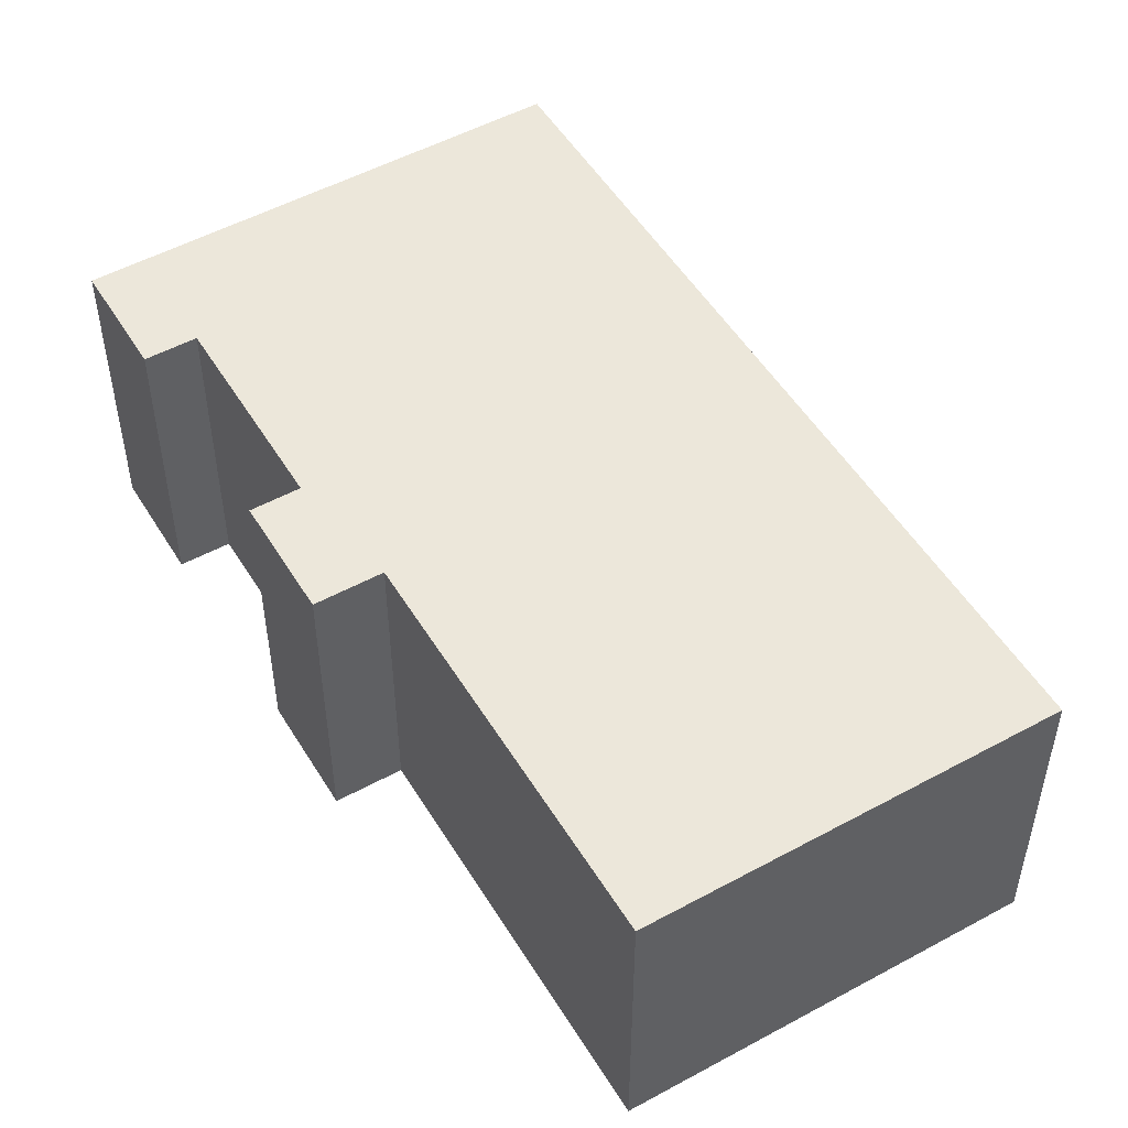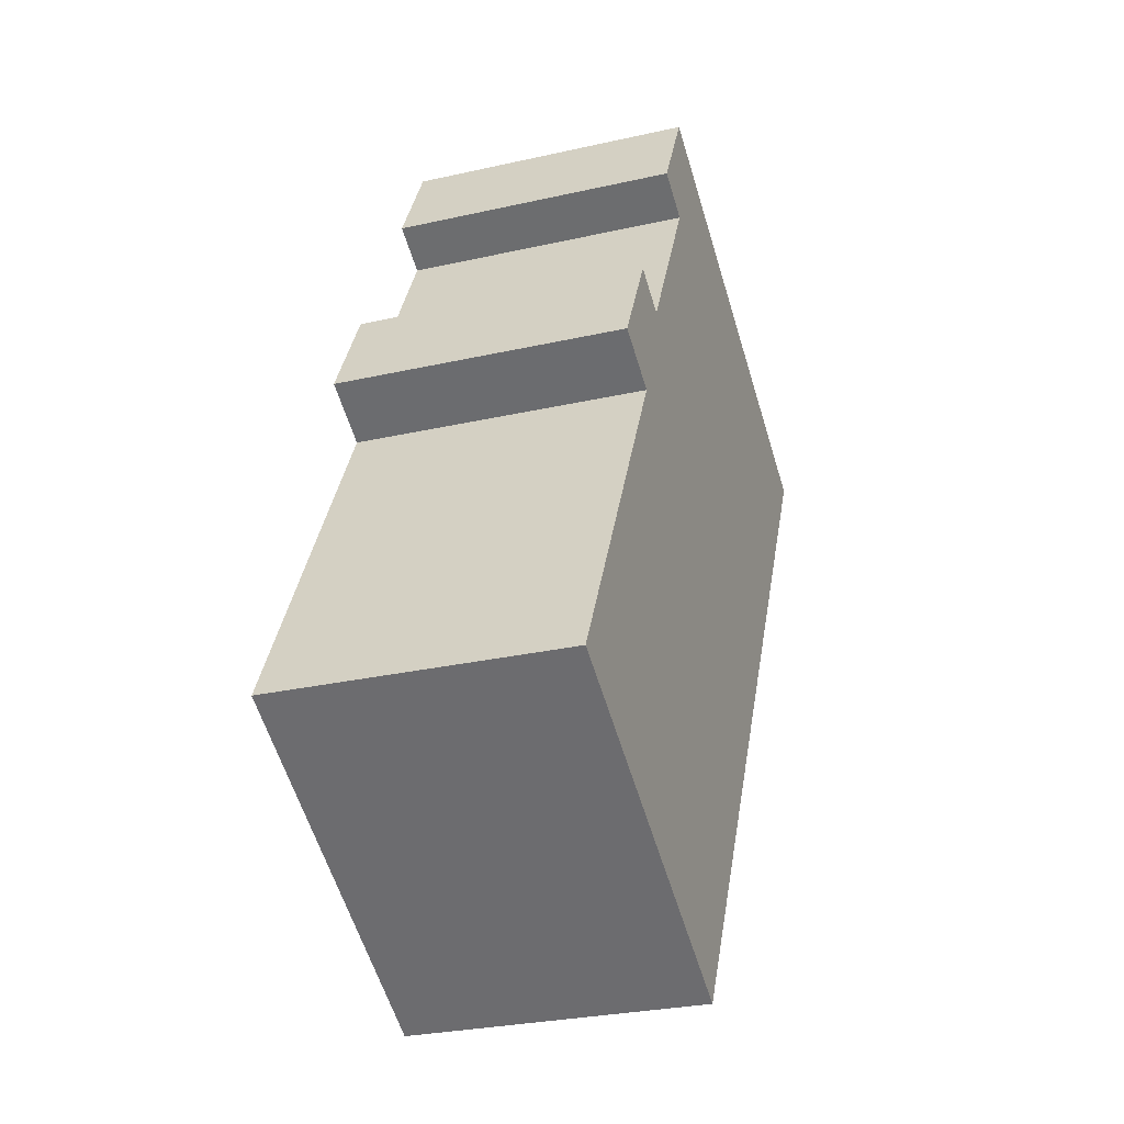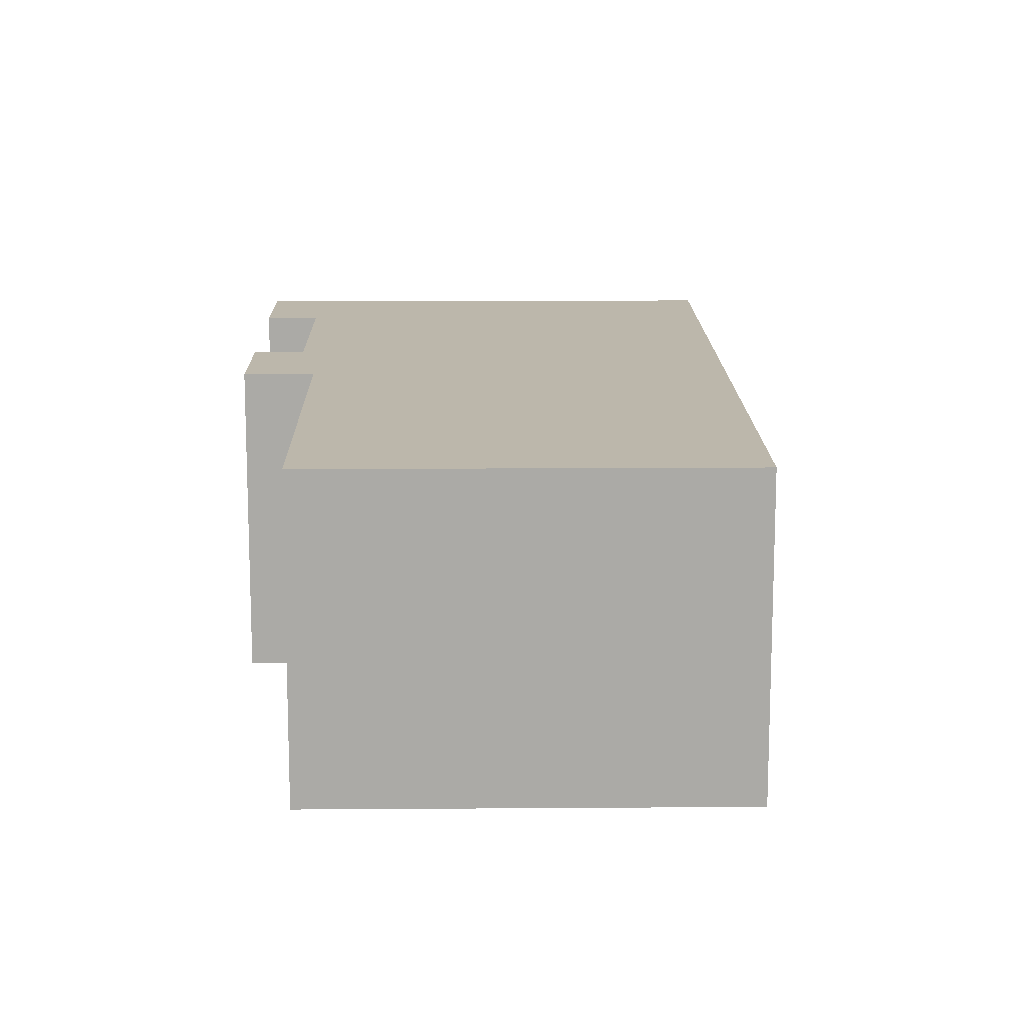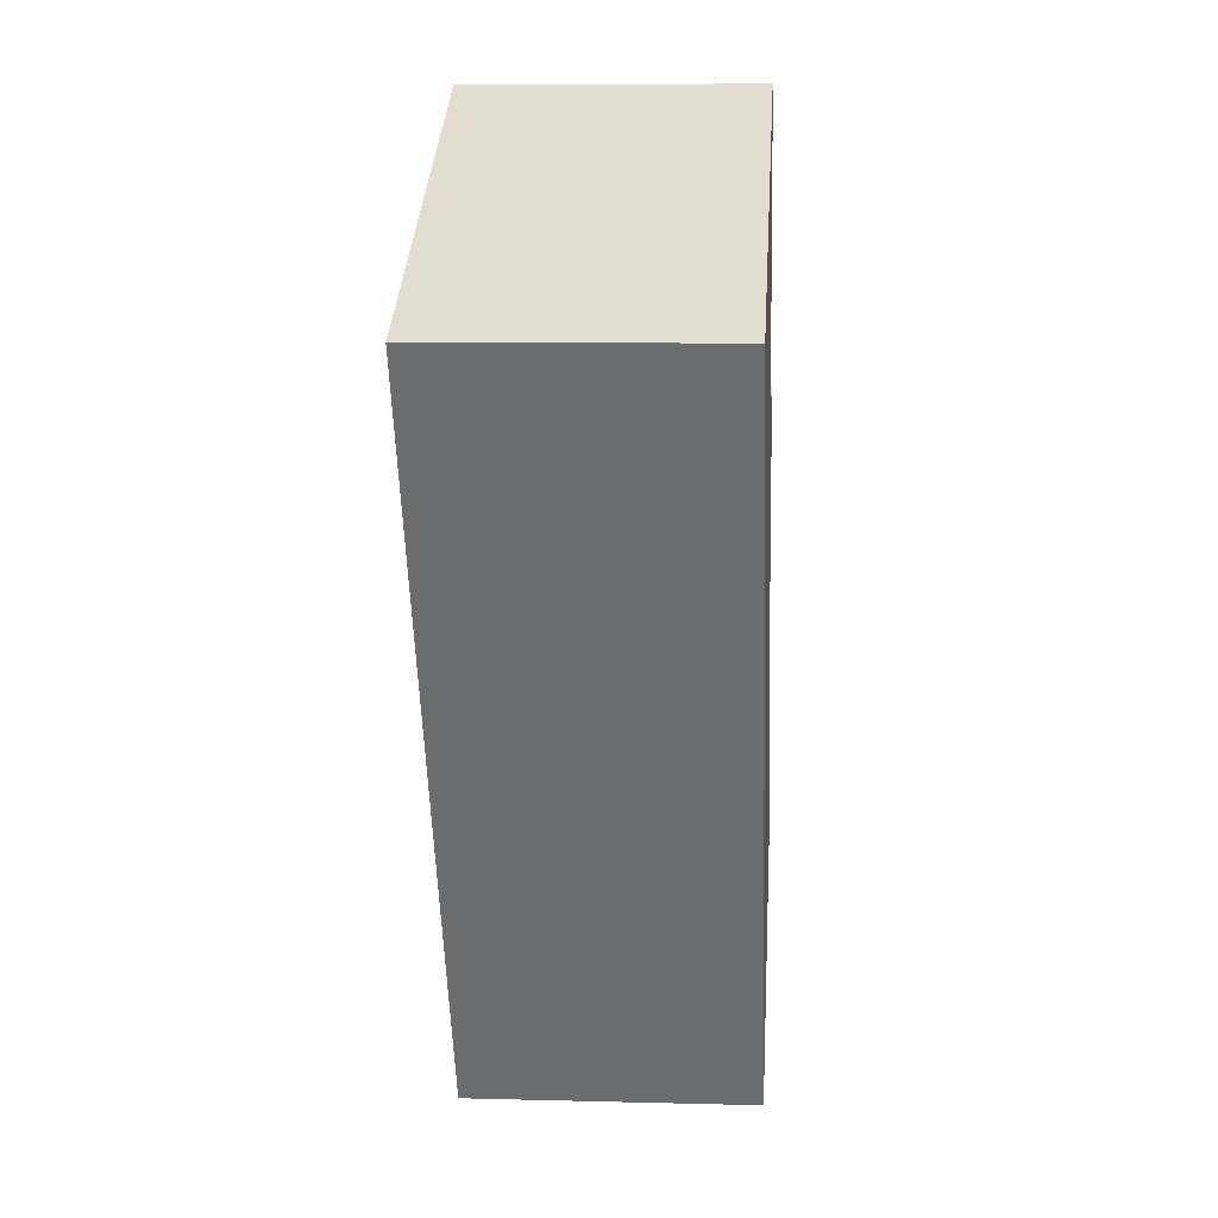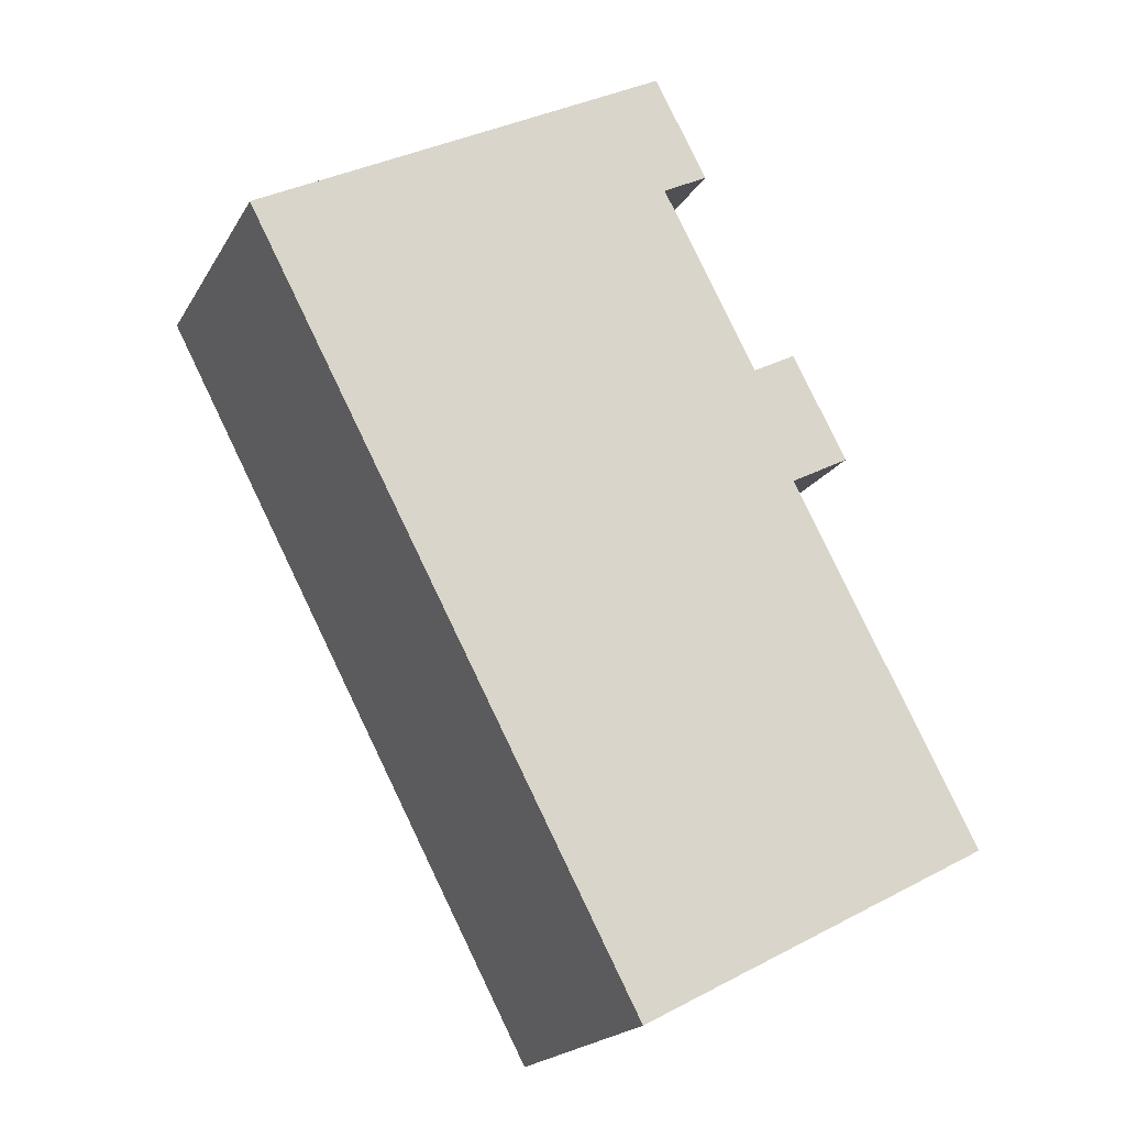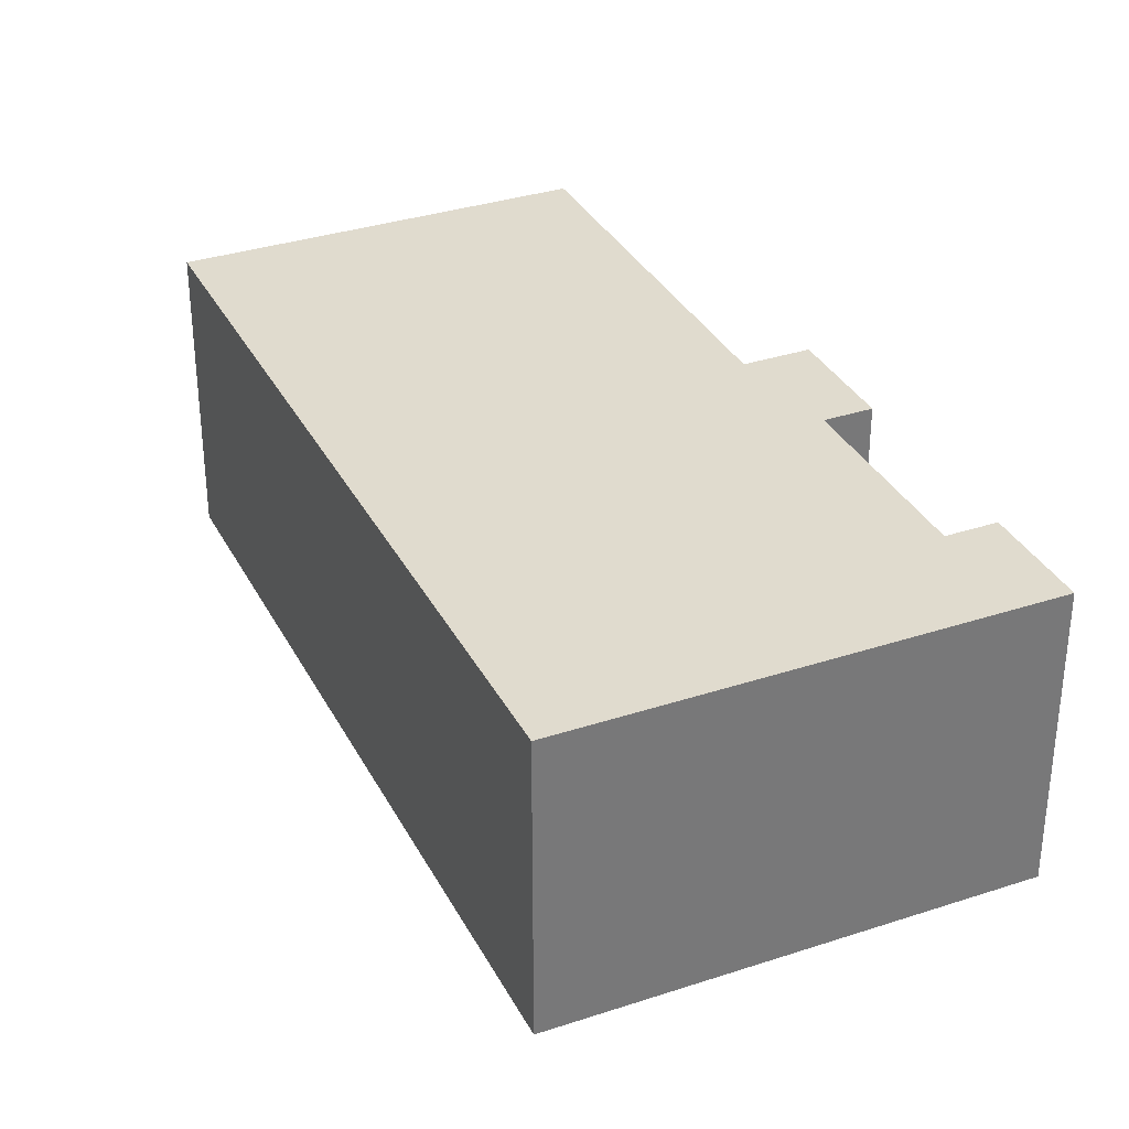
<metadata>
{"format":"obj","ext":"obj","renderer":"f3d","projection":"perspective","resolution":1024,"background":"white","views":[{"elev":51.5,"azim":121.6,"up":"+Y"},{"elev":-28.5,"azim":108.8,"up":"+Z"},{"elev":14.3,"azim":151.3,"up":"+Y"},{"elev":8.1,"azim":-85.9,"up":"+Z"},{"elev":-19.4,"azim":-21.8,"up":"+Z"},{"elev":33.7,"azim":-52.0,"up":"+Y"}]}
</metadata>
<code>
v  6.048 2.875 -1.636
v  5.087 2.875 -0.841
v  5.511 2.875 -0.618
v  3.822 2.875 -7.248
v  0 2.875 1.76e-16
v  7.298 2.875 -5.415
v  5.467 2.875 -1.942
v  4.153 2.875 0.931
v  4.598 2.875 1.166
v  4.078 2.875 2.151
v  7.298 3.316e-16 -5.415
v  3.822 4.438e-16 -7.248
v  4.598 -7.14e-17 1.166
v  4.153 -5.701e-17 0.931
v  6.048 1.002e-16 -1.636
v  5.467 1.189e-16 -1.942
v  0 0 0
v  4.078 -1.317e-16 2.151
v  5.087 5.15e-17 -0.841
v  5.511 3.784e-17 -0.618
g defaultobject
f 1 2 3
f 4 5 6
f 7 6 5
f 1 7 5
f 2 1 5
f 8 2 5
f 9 8 5
f 10 9 5
f 11 4 6
f 4 11 12
f 13 8 9
f 8 13 14
f 15 7 1
f 7 15 16
f 12 5 4
f 5 12 17
f 17 10 5
f 10 17 18
f 19 3 2
f 3 19 20
f 18 9 10
f 9 18 13
f 14 2 8
f 2 14 19
f 20 1 3
f 1 20 15
f 16 6 7
f 6 16 11
f 19 15 20
f 12 11 17
f 16 17 11
f 15 17 16
f 19 17 15
f 14 17 19
f 13 17 14
f 18 17 13

</code>
